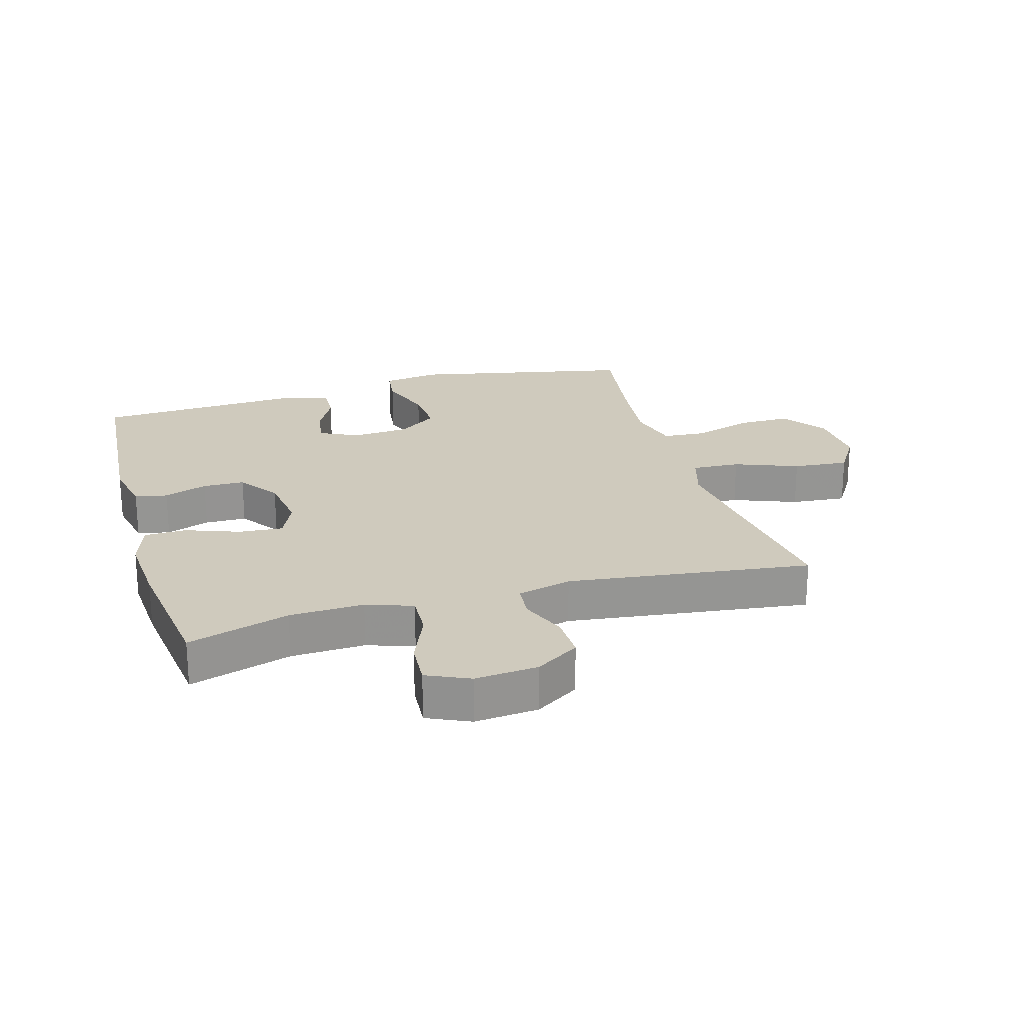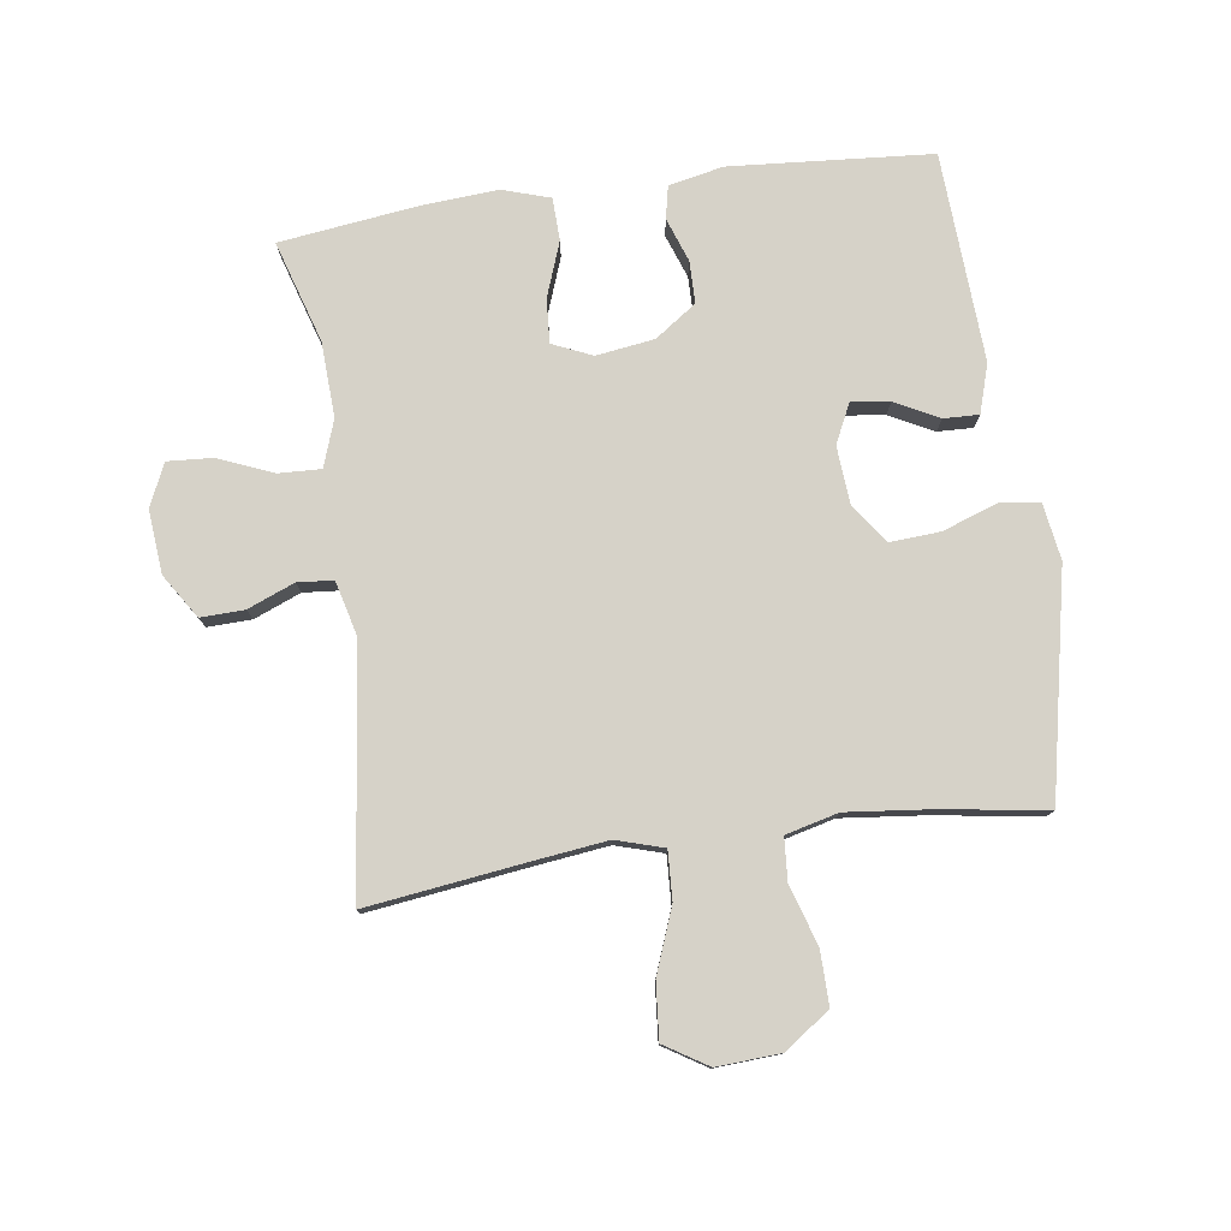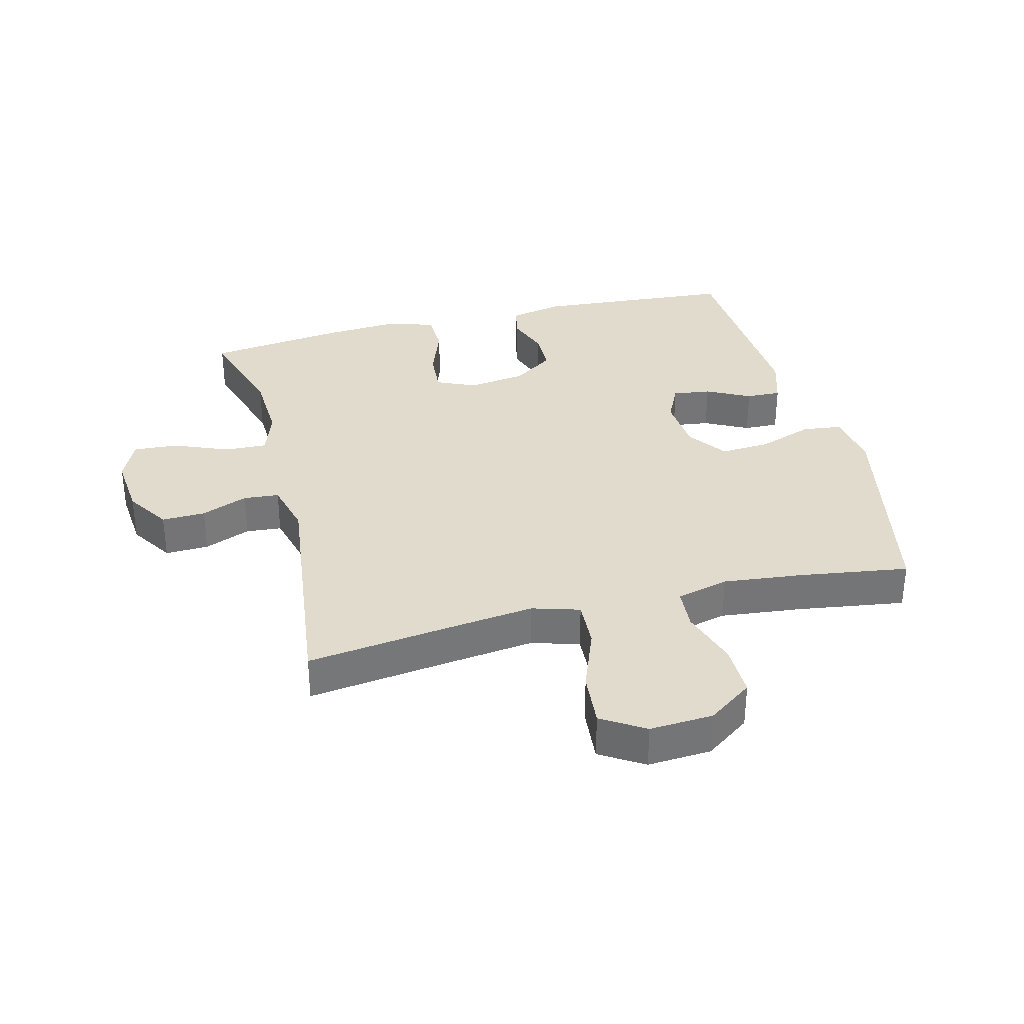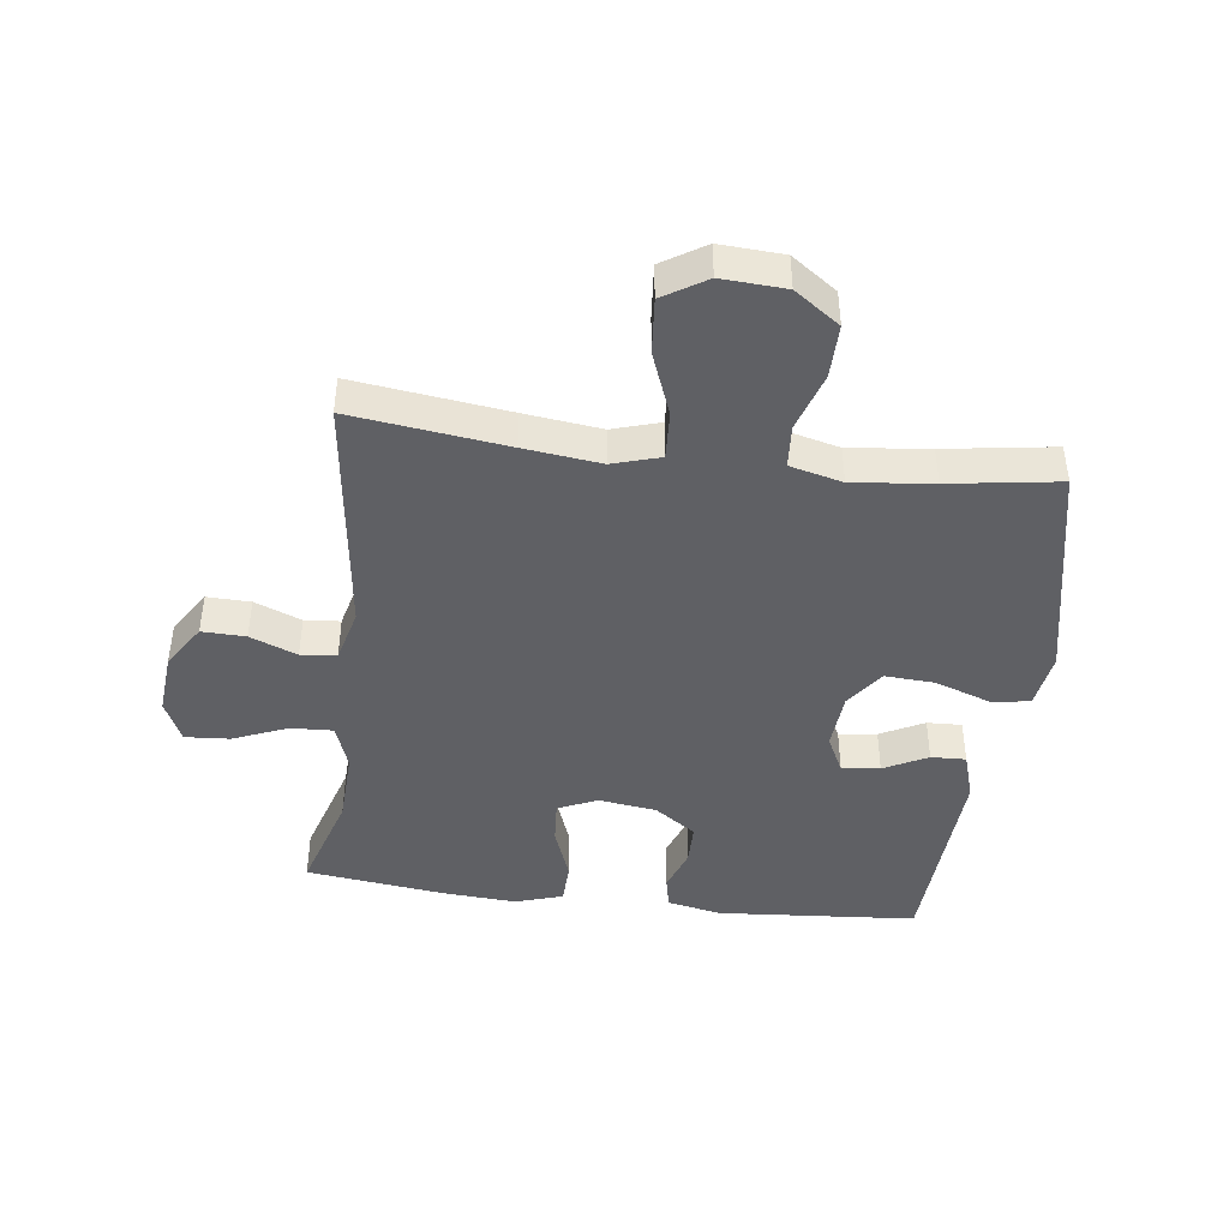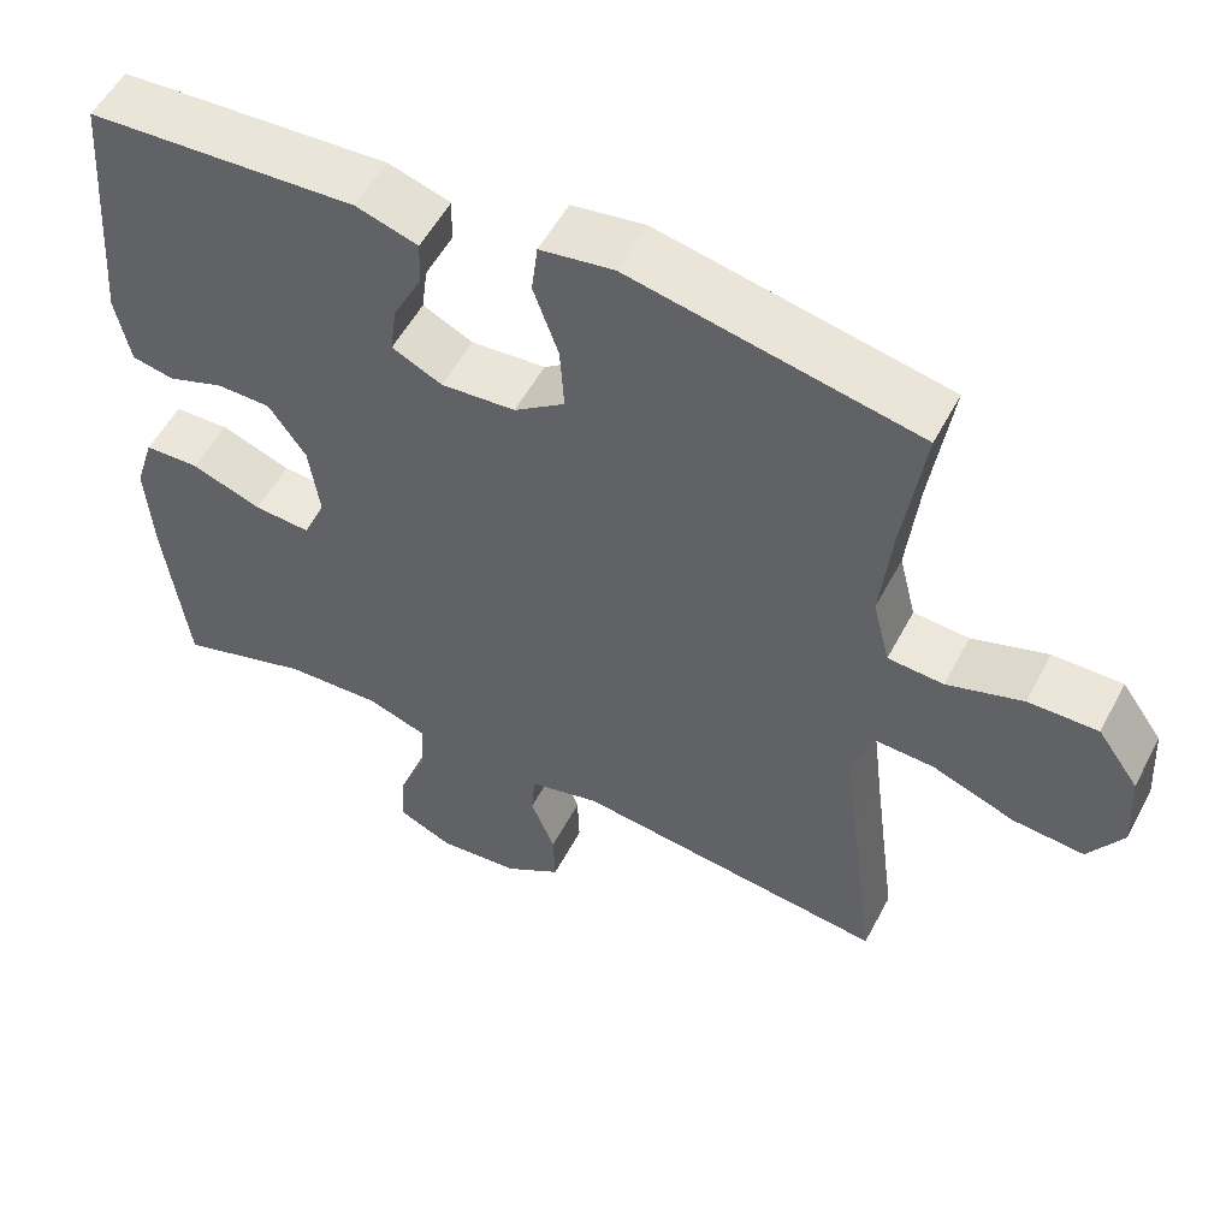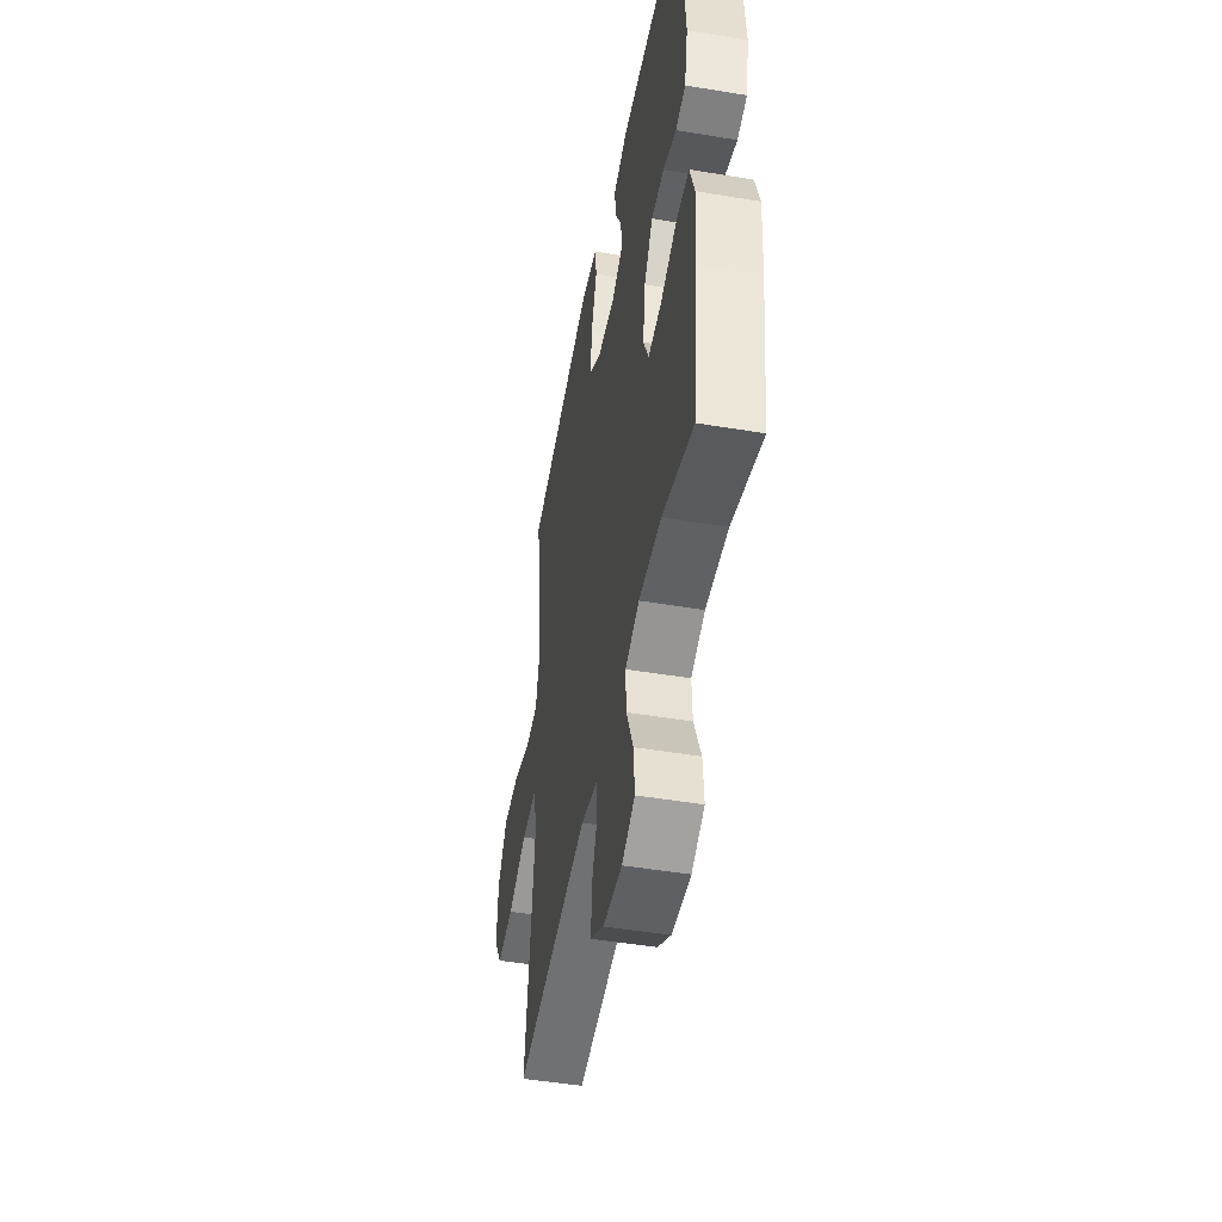
<metadata>
{"format":"obj","ext":"obj","renderer":"f3d","projection":"perspective","resolution":1024,"background":"white","views":[{"elev":23.0,"azim":163.9,"up":"+Y"},{"elev":78.3,"azim":-98.1,"up":"+Y"},{"elev":33.9,"azim":-104.3,"up":"+Y"},{"elev":-43.6,"azim":-97.2,"up":"+Y"},{"elev":54.2,"azim":-152.6,"up":"+Z"},{"elev":-48.1,"azim":79.4,"up":"+Z"}]}
</metadata>
<code>
v -0.5 0.07 0.5
v -0.144 0.07 0.574
v -0.053 0.07 0.56
v -0.045 0.07 0.497
v -0.076 0.07 0.409
v -0.081 0.07 0.329
v -0.018 0.07 0.284
v 0.074 0.07 0.277
v 0.136 0.07 0.307
v 0.128 0.07 0.368
v 0.092 0.07 0.438
v 0.09 0.07 0.494
v 0.167 0.07 0.518
v 0.5 0.07 0.5
v 0.525 0.07 0.179
v 0.507 0.07 0.092
v 0.455 0.07 0.081
v 0.385 0.07 0.106
v 0.318 0.07 0.105
v 0.272 0.07 0.039
v 0.259 0.07 -0.054
v 0.287 0.07 -0.117
v 0.357 0.07 -0.112
v 0.444 0.07 -0.08
v 0.512 0.07 -0.082
v 0.536 0.07 -0.158
v 0.528 0.07 -0.278
v 0.5 0.07 -0.5
v 0.337 0.07 -0.45
v 0.218 0.07 -0.445
v 0.144 0.07 -0.471
v 0.147 0.07 -0.539
v 0.183 0.07 -0.626
v 0.188 0.07 -0.698
v 0.12 0.07 -0.729
v 0.019 0.07 -0.72
v -0.051 0.07 -0.675
v -0.049 0.07 -0.605
v -0.019 0.07 -0.53
v -0.024 0.07 -0.473
v -0.111 0.07 -0.451
v -0.5 0.07 -0.5
v -0.468 0.07 -0.252
v -0.453 0.07 -0.129
v -0.476 0.07 -0.053
v -0.553 0.07 -0.057
v -0.655 0.07 -0.096
v -0.744 0.07 -0.104
v -0.787 0.07 -0.035
v -0.781 0.07 0.067
v -0.73 0.07 0.139
v -0.644 0.07 0.138
v -0.55 0.07 0.108
v -0.481 0.07 0.113
v -0.46 0.07 0.197
v -0.474 0.07 0.325
v -0.5 0 0.5
v -0.144 0 0.574
v -0.053 0 0.56
v -0.045 0 0.497
v -0.076 0 0.409
v -0.081 0 0.329
v -0.018 0 0.284
v 0.074 0 0.277
v 0.136 0 0.307
v 0.128 0 0.368
v 0.092 0 0.438
v 0.09 0 0.494
v 0.167 0 0.518
v 0.5 0 0.5
v 0.525 0 0.179
v 0.507 0 0.092
v 0.455 0 0.081
v 0.385 0 0.106
v 0.318 0 0.105
v 0.272 0 0.039
v 0.259 0 -0.054
v 0.287 0 -0.117
v 0.357 0 -0.112
v 0.444 0 -0.08
v 0.512 0 -0.082
v 0.536 0 -0.158
v 0.528 0 -0.278
v 0.5 0 -0.5
v 0.337 0 -0.45
v 0.218 0 -0.445
v 0.144 0 -0.471
v 0.147 0 -0.539
v 0.183 0 -0.626
v 0.188 0 -0.698
v 0.12 0 -0.729
v 0.019 0 -0.72
v -0.051 0 -0.675
v -0.049 0 -0.605
v -0.019 0 -0.53
v -0.024 0 -0.473
v -0.111 0 -0.451
v -0.5 0 -0.5
v -0.468 0 -0.252
v -0.453 0 -0.129
v -0.476 0 -0.053
v -0.553 0 -0.057
v -0.655 0 -0.096
v -0.744 0 -0.104
v -0.787 0 -0.035
v -0.781 0 0.067
v -0.73 0 0.139
v -0.644 0 0.138
v -0.55 0 0.108
v -0.481 0 0.113
v -0.46 0 0.197
v -0.474 0 0.325
f 50 51 52 53
f 50 53 54
f 49 50 54
f 46 47 48 49
f 45 46 49 54
f 44 45 54 55
f 41 42 43
f 40 41 43 44
f 36 37 38 39
f 36 39 40
f 35 36 40
f 32 33 34 35
f 31 32 35 40
f 30 31 40 44
f 26 27 28 29
f 23 24 25 26
f 22 23 26 29
f 21 22 29 30
f 15 16 17 18
f 15 18 19
f 14 15 19
f 13 14 19 20
f 10 11 12 13
f 9 10 13 20
f 2 3 4 5
f 56 1 2 5
f 55 56 5 6
f 21 30 44 55
f 8 9 20 21
f 7 8 21 55
f 6 7 55
f 109 108 107 106
f 110 109 106
f 110 106 105
f 105 104 103 102
f 110 105 102 101
f 111 110 101 100
f 99 98 97
f 100 99 97 96
f 95 94 93 92
f 96 95 92
f 96 92 91
f 91 90 89 88
f 96 91 88 87
f 100 96 87 86
f 85 84 83 82
f 82 81 80 79
f 85 82 79 78
f 86 85 78 77
f 74 73 72 71
f 75 74 71
f 75 71 70
f 76 75 70 69
f 69 68 67 66
f 76 69 66 65
f 61 60 59 58
f 61 58 57 112
f 62 61 112 111
f 111 100 86 77
f 77 76 65 64
f 111 77 64 63
f 111 63 62
f 1 57 58 2
f 2 58 59 3
f 3 59 60 4
f 4 60 61 5
f 5 61 62 6
f 6 62 63 7
f 7 63 64 8
f 8 64 65 9
f 9 65 66 10
f 10 66 67 11
f 11 67 68 12
f 12 68 69 13
f 13 69 70 14
f 14 70 71 15
f 15 71 72 16
f 16 72 73 17
f 17 73 74 18
f 18 74 75 19
f 19 75 76 20
f 20 76 77 21
f 21 77 78 22
f 22 78 79 23
f 23 79 80 24
f 24 80 81 25
f 25 81 82 26
f 26 82 83 27
f 27 83 84 28
f 28 84 85 29
f 29 85 86 30
f 30 86 87 31
f 31 87 88 32
f 32 88 89 33
f 33 89 90 34
f 34 90 91 35
f 35 91 92 36
f 36 92 93 37
f 37 93 94 38
f 38 94 95 39
f 39 95 96 40
f 40 96 97 41
f 41 97 98 42
f 42 98 99 43
f 43 99 100 44
f 44 100 101 45
f 45 101 102 46
f 46 102 103 47
f 47 103 104 48
f 48 104 105 49
f 49 105 106 50
f 50 106 107 51
f 51 107 108 52
f 52 108 109 53
f 53 109 110 54
f 54 110 111 55
f 55 111 112 56
f 56 112 57 1

</code>
